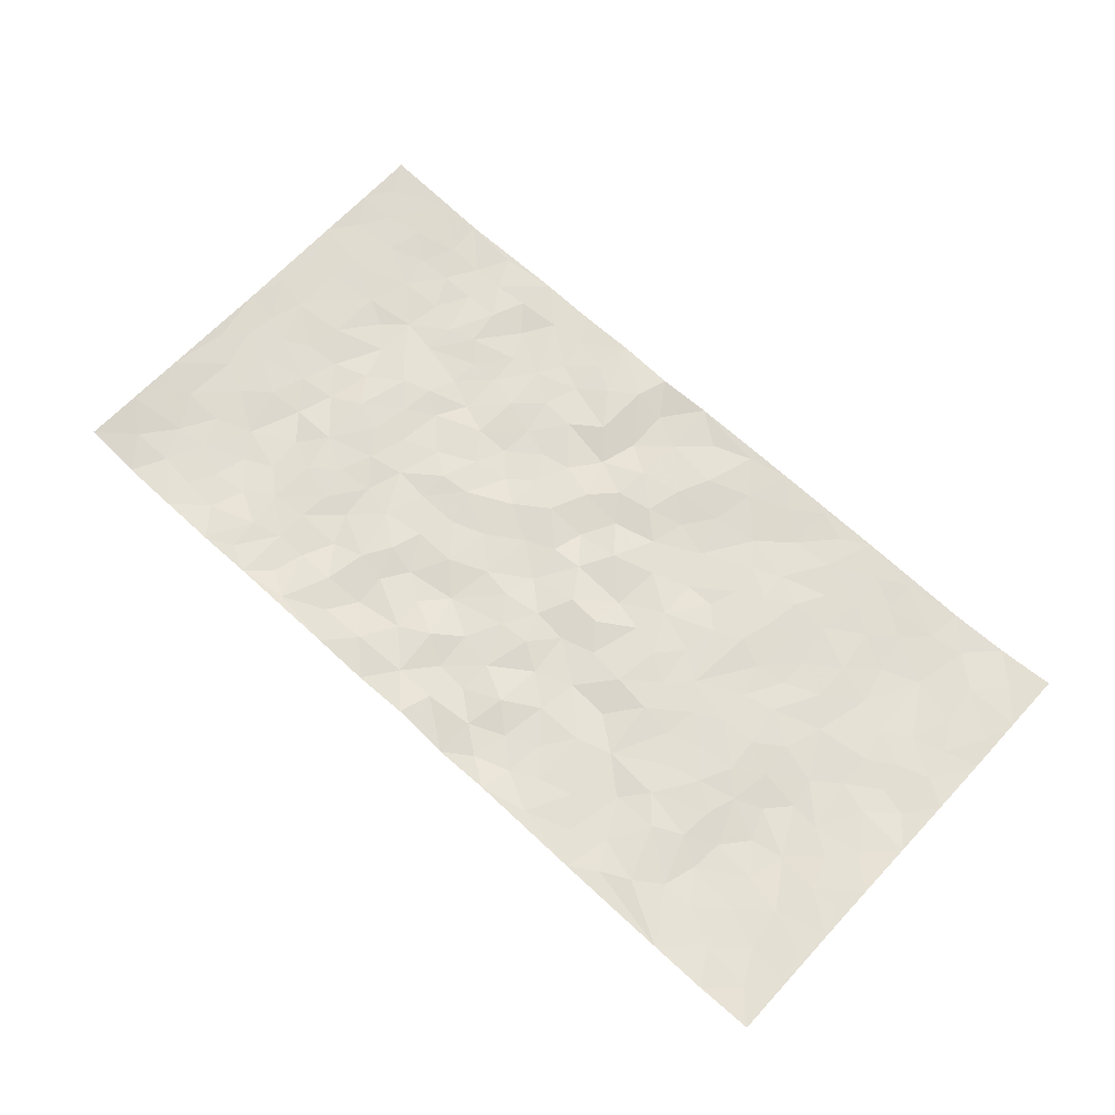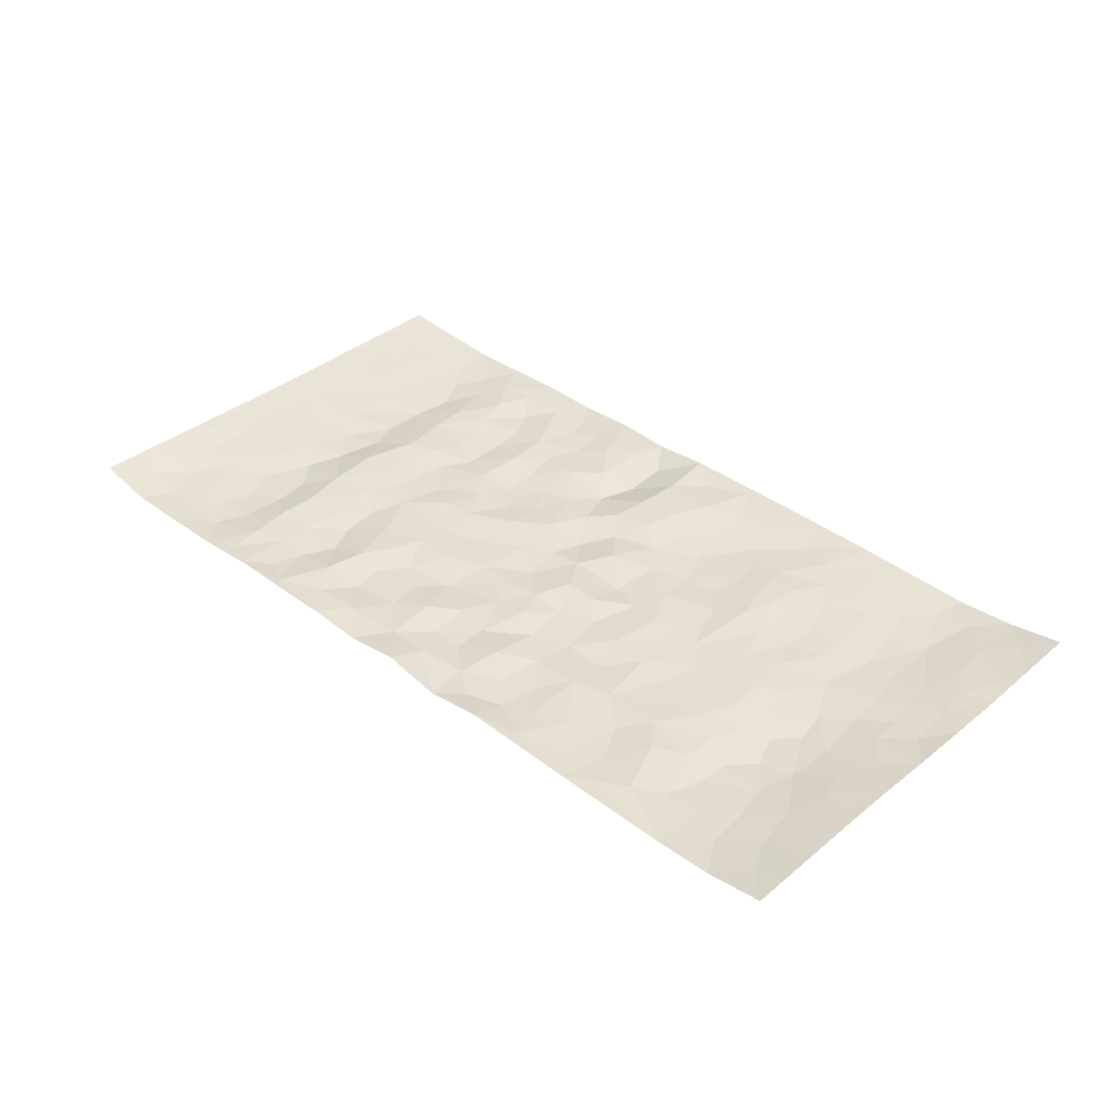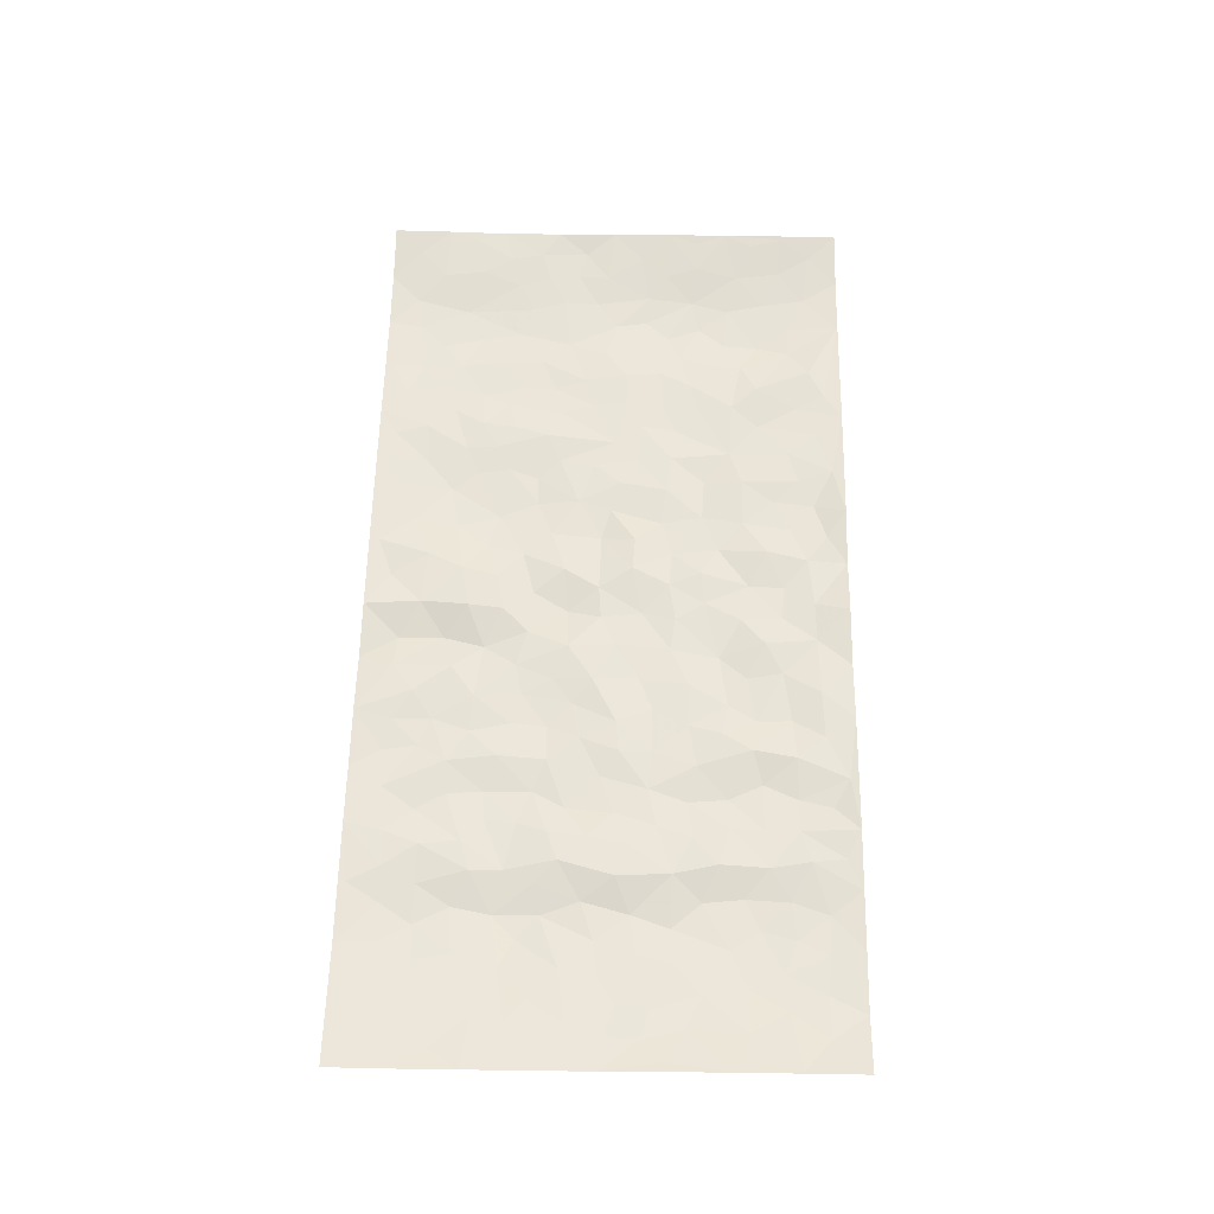
<metadata>
{"format":"obj","ext":"obj","renderer":"f3d","projection":"perspective","resolution":1024,"background":"white","views":[{"elev":66.7,"azim":-137.1,"up":"+Z"},{"elev":37.4,"azim":-136.3,"up":"+Z"},{"elev":59.1,"azim":91.1,"up":"+Z"}]}
</metadata>
<code>
v -0.9805 0.001991 0.02196
v -0.98 0.9977 0.02067
v 0.981 0.001885 0.01829
v 0.9784 0.9975 0.02518
v -0.7977 0.3928 -0.00337
v -0.9802 0.5003 0.01738
v -0.8591 0.358 0.002869
v 0.00216 0.00305 0.008529
v -0.9811 0.2513 0.01515
v -0.924 0.3384 0.0101
v -0.7357 0.002098 -0.004867
v -0.9809 0.1267 0.01929
v -0.7114 0.293 -0.009185
v -0.8587 0.002029 0.002468
v -0.8424 0.2888 0.0004822
v -0.4894 0.002203 0.003646
v -0.9599 0.189 0.01552
v -0.2917 0.1674 -0.006412
v -0.7779 0.3222 -0.005139
v -0.8641 0.1207 0.006351
v -0.9255 0.06434 0.0123
v -0.7973 0.06466 -0.002929
v -0.6732 0.1273 -0.007671
v -0.725 0.07522 -0.005947
v -0.8753 0.2078 0.00642
v -0.9117 0.2707 0.009521
v -0.771 0.1774 -0.009529
v -0.693 0.21 -0.009857
v -0.8652 0.4883 0.003013
v -0.9808 0.3759 0.01621
v -0.7353 0.998 0.0002738
v -0.536 0.2227 -0.002748
v 0.2592 0.1572 -0.001222
v -0.9793 0.7488 0.02172
v -0.3664 0.3933 -0.001606
v -0.7837 0.7529 -0.01029
v -0.8007 0.8313 -0.007253
v -0.5816 0.4424 -0.001605
v -0.6009 0.6058 0.0001251
v -0.4898 0.9982 0.004161
v -0.9568 0.6866 0.01736
v -0.6623 0.5625 -0.005608
v -0.3903 0.7535 -0.003006
v -0.5086 0.2802 -0.001231
v -0.4587 0.2255 0.002913
v -0.4944 0.1626 -1.234e-05
v -0.4482 0.6364 -0.001994
v -0.3661 0.5598 0.001625
v 0.1658 0.4736 0.003244
v -0.3323 0.2214 -0.003475
v -0.2096 0.6103 -0.001359
v -0.3748 0.6291 0.002254
v -0.3005 0.05827 0.003102
v -0.628 0.7105 -0.002978
v -0.3937 0.1946 0.0006758
v -0.8724 0.6178 0.003884
v -0.03657 0.3484 -0.002647
v 0.05826 0.3401 -0.0003172
v 0.2978 0.4509 0.001488
v -0.09407 0.5512 0.007993
v -0.1644 0.5558 0.006121
v 0.09275 0.6296 -0.001034
v -0.6329 0.3463 -0.005279
v -0.7497 0.5738 -0.01271
v -0.9518 0.8094 0.01696
v -0.5593 0.1296 -0.001049
v -0.3662 0.01271 0.005014
v -0.7965 0.4661 -0.006152
v -0.6171 0.1727 -0.004393
v -0.6141 0.01865 -0.001093
v -0.2431 0.002537 0.007506
v -0.6154 0.08866 -0.003932
v -0.5462 0.05367 0.0004618
v -0.4303 0.03782 0.002805
v -0.4501 0.1044 0.002376
v -0.8917 0.6857 0.007727
v -0.9717 0.8732 0.01969
v -0.7376 0.509 -0.009976
v 0.0002617 0.9958 0.01422
v -0.8042 0.6752 -0.009392
v -0.5613 0.3153 -0.005149
v -0.5123 0.4613 -0.0003549
v 0.007026 0.571 -0.004867
v -0.04843 0.4828 0.002214
v 0.004241 0.42 -0.009365
v -0.122 0.129 0.007593
v -0.5698 0.6701 -1.667e-05
v -0.9157 0.5623 0.009599
v -0.7331 0.6911 -0.01476
v -0.4479 0.2973 0.004152
v -0.6312 0.2677 -0.00454
v -0.5014 0.6884 -0.001193
v -0.1717 0.4853 -0.004118
v -0.2613 0.436 0.001842
v -0.648 0.6491 -0.00504
v -0.008379 0.1179 0.004603
v -0.4149 0.5104 -0.0004803
v -0.3421 0.2885 -0.003423
v -0.2397 0.5036 -0.0001005
v -0.1789 0.3822 -0.0003596
v -0.9794 0.6244 0.0208
v -0.7059 0.6227 -0.01299
v -0.8143 0.5795 -0.005642
v -0.361 0.1105 -0.002676
v -0.5215 0.5332 0.0002627
v -0.6833 0.4062 -0.00813
v -0.1282 0.3246 -0.000782
v -0.147 0.2499 -0.002552
v -0.518 0.6117 -0.0008221
v 0.1091 0.7281 -0.007647
v -0.001027 0.2155 0.006717
v -0.07095 0.274 0.006958
v 0.006503 0.289 0.005406
v -0.4284 0.3641 0.004935
v -0.1942 0.1844 -0.003463
v -0.6547 0.4879 -0.003358
v -0.5561 0.3814 -0.004588
v -0.4914 0.3918 -0.0002059
v -0.3068 0.5241 0.004818
v -0.2573 0.3506 -0.006396
v -0.3545 0.4671 -0.0001193
v -0.2243 0.2713 -0.008357
v -0.08918 0.4115 0.006068
v -0.5951 0.5315 0.0008488
v -0.08985 0.1991 0.007345
v -0.2114 0.09412 0.001291
v -0.3975 0.2585 0.00283
v -0.929 0.438 0.006289
v -0.8685 0.4209 0.001138
v 0.0924 0.4227 0.006256
v 0.2082 0.2378 0.003431
v 0.08318 0.5165 -0.001312
v 0.02026 0.4879 -0.0009662
v 0.1663 0.393 -0.0002701
v 0.7915 0.4967 -0.004775
v 0.2202 0.4339 -0.0039
v 0.2666 0.3133 -0.00346
v 0.1607 0.5669 -0.001733
v 0.1224 0.9971 -0.001436
v -0.2921 0.6196 0.003866
v 0.4236 0.8803 -0.004838
v 0.489 0.9985 0.007824
v -0.2134 0.7802 -0.001331
v -0.05744 0.8629 -0.004046
v -0.3207 0.3489 -0.005583
v -0.4589 0.566 -0.0006085
v -0.07183 0.05369 0.002322
v -0.156 0.02302 0.006055
v 0.1225 0.002401 -0.001171
v 0.01462 0.8587 -0.004813
v -0.01586 0.6989 0.000524
v 0.4219 0.1961 -0.004799
v 0.3415 0.2895 0.00383
v 0.5925 0.5261 0.005616
v 0.5255 0.5467 0.003709
v 0.4558 0.1345 -0.006244
v 0.5231 0.2273 0.002076
v 0.4143 0.3613 -0.006039
v 0.02345 0.64 0.0006139
v -0.05831 0.6269 0.002332
v -0.1456 0.729 -0.002194
v -0.08574 0.6924 0.005064
v -0.05931 0.7901 -0.001908
v -0.1353 0.6322 -0.002969
v 0.02165 0.7735 -0.0006605
v 0.2444 0.9976 0.006157
v -0.0178 0.925 0.001261
v -0.2686 0.8454 -0.002351
v -0.1983 0.8791 -0.001421
v -0.3153 0.78 0.003167
v -0.2434 0.997 0.009988
v -0.2272 0.6955 -0.004042
v -0.3173 0.6996 -0.006799
v -0.139 0.8287 0.008415
v -0.121 0.9971 -0.007947
v 0.2185 0.7452 -0.005589
v 0.1741 0.6667 0.001603
v 0.3271 0.5946 -0.0007834
v 0.2612 0.5226 0.004408
v 0.2665 0.6653 0.0002962
v 0.424 0.7441 -0.008747
v 0.356 0.6828 0.00214
v 0.2858 0.7326 0.005936
v 0.06903 0.9273 0.0038
v 0.07935 0.8215 0.00608
v 0.1456 0.8566 0.0003307
v 0.2506 0.8726 -0.005786
v 0.3217 0.793 0.005879
v 0.2325 0.5951 -0.0006024
v -0.8831 0.867 0.003022
v -0.6828 0.8167 -0.01195
v -0.87 0.7744 0.002522
v -0.8581 0.998 0.002982
v -0.9228 0.9391 0.0107
v -0.8117 0.921 -0.004246
v -0.7342 0.8853 -0.00717
v -0.6065 0.929 0.004395
v -0.6629 0.8858 -0.005638
v -0.6882 0.7458 -0.01214
v -0.5613 0.814 0.003843
v -0.6229 0.781 -0.003143
v -0.512 0.9007 -0.002127
v -0.3916 0.8775 0.002548
v -0.5461 0.96 0.00232
v -0.4655 0.8156 -0.006053
v -0.443 0.9358 0.001666
v -0.3449 0.972 0.005442
v -0.5124 0.7605 0.001211
v -0.3201 0.9005 0.002011
v -0.2579 0.9298 -0.001357
v 0.1566 0.7839 -0.004199
v 0.2548 0.8036 -0.00172
v 0.1882 0.9321 0.003068
v 0.3921 0.8121 -0.006985
v 0.337 0.8803 0.006941
v 0.3808 0.9823 0.005314
v 0.2884 0.937 0.003158
v 0.441 0.9485 -0.001065
v 0.3809 0.4932 -0.001604
v 0.3262 0.5285 0.005437
v 0.4842 0.604 -0.0002741
v 0.4322 0.6642 -0.006294
v 0.4063 0.5877 -0.001624
v 0.3529 0.1897 0.001242
v 0.4817 0.3344 -0.002824
v 0.46 0.5222 -0.001584
v 0.3472 0.3877 0.0006232
v -0.1229 0.9134 0.000499
v -0.1824 0.9566 4.072e-05
v 0.3199 0.1328 -0.001842
v 0.6123 0.01438 0.0008324
v 0.2013 0.3334 -0.002702
v 0.2717 0.3848 -0.006173
v 0.5845 0.2476 0.001341
v 0.7346 0.9985 -0.001319
v 0.9804 0.2514 0.01667
v 0.4914 0.8123 -0.0005879
v 0.7178 0.4872 -0.01098
v 0.4879 0.7469 0.0002368
v 0.9789 0.5004 0.01624
v 0.6692 0.2939 -0.01549
v 0.5099 0.4677 0.003131
v 0.7784 0.311 -0.006094
v 0.562 0.4152 0.005674
v 0.4894 0.001472 0.004403
v 0.09029 0.2528 -0.01048
v 0.5051 0.07667 0.002328
v 0.1347 0.3191 -0.0009056
v 0.4164 0.2664 -0.006283
v 0.875 0.2654 0.004265
v 0.641 0.4617 -0.00879
v 0.5783 0.08205 0.002202
v 0.4495 0.4257 -0.004003
v 0.608 0.3715 -0.002957
v 0.2865 0.2324 -0.000974
v 0.4785 0.2713 -0.002462
v 0.2634 0.07839 0.002135
v 0.3666 0.001436 -0.0003469
v 0.2439 0.002013 0.005714
v 0.2001 0.1149 0.007103
v 0.06829 0.1702 -0.01417
v 0.1435 0.1904 0.005336
v 0.6129 0.1474 -0.003186
v 0.7766 0.4228 -0.003862
v 0.749 0.2211 -0.008212
v 0.6513 0.08057 -0.005558
v 0.669 0.3846 -0.01451
v 0.7184 0.3392 -0.01414
v 0.8868 0.3264 0.005682
v 0.7449 0.5674 -0.007053
v 0.6927 0.1454 -0.0108
v 0.7647 0.15 -0.006499
v 0.8407 0.3676 0.001211
v 0.9433 0.3501 0.01269
v 0.8865 0.4386 0.006053
v 0.5827 0.3127 -0.001354
v 0.822 0.1062 0.001085
v 0.3317 0.06288 -0.001466
v 0.4108 0.06833 0.001174
v 0.07152 0.07765 -0.01156
v 0.1414 0.0725 0.005928
v 0.9778 0.7485 0.02161
v 0.7329 0.07923 -0.005415
v 0.6553 0.2155 -0.01241
v 0.9615 0.4252 0.01453
v 0.9073 0.509 0.006675
v 0.8095 0.2505 -0.002227
v 0.533 0.1481 0.005036
v 0.7351 0.001611 -0.001798
v 0.5032 0.3937 0.00272
v 0.9421 0.06414 0.01181
v 0.9809 0.1266 0.01658
v 0.8416 0.1806 0.0008118
v 0.9006 0.1249 0.006664
v 0.8309 0.009317 0.005642
v 0.9396 0.1889 0.009962
v 0.6654 0.5556 -0.01213
v 0.6916 0.6328 -0.01322
v 0.586 0.6363 0.003575
v 0.8262 0.691 -0.0003509
v 0.6311 0.7717 -0.01015
v 0.9572 0.6245 0.01435
v 0.7672 0.6416 -0.003404
v 0.8553 0.5948 0.002763
v 0.7339 0.7438 -0.01054
v 0.8464 0.5303 0.001633
v 0.9166 0.5738 0.007812
v 0.8924 0.6589 0.005466
v 0.6396 0.6925 -0.01086
v 0.5661 0.7243 0.004778
v 0.5101 0.6747 0.001154
v 0.8549 0.8517 -0.0014
v 0.7128 0.8713 -0.007988
v 0.8127 0.7764 -0.002315
v 0.8981 0.7771 0.006685
v 0.7813 0.844 -0.003535
v 0.9753 0.873 0.02271
v 0.6945 0.8026 -0.01243
v 0.9541 0.8103 0.01738
v 0.7427 0.9316 -0.004596
v 0.8579 0.9981 -0.001732
v 0.6117 0.9989 -0.0005279
v 0.8224 0.9256 -0.003223
v 0.9088 0.9273 0.0067
v 0.6618 0.9349 -0.00682
v 0.5572 0.9018 0.003907
v 0.4918 0.8817 -0.0007289
v 0.5504 0.9701 0.003393
v 0.5703 0.8223 0.002046
v 0.6363 0.8612 -0.008552
f 29 6 128
f 12 21 20
f 26 10 9
f 55 45 46
f 27 19 15
f 26 9 17
f 101 6 88
f 12 1 21
f 7 15 19
f 125 86 96
f 84 123 85
f 129 29 128
f 25 27 15
f 12 20 17
f 73 75 66
f 22 14 11
f 26 17 25
f 9 12 17
f 25 15 26
f 5 129 7
f 52 146 48
f 55 18 50
f 7 19 5
f 20 27 25
f 124 82 105
f 41 76 34
f 20 14 22
f 14 20 21
f 14 21 1
f 24 22 11
f 24 27 22
f 72 66 69
f 69 32 91
f 70 24 11
f 24 23 27
f 17 20 25
f 27 20 22
f 10 15 7
f 10 26 15
f 23 28 27
f 27 13 19
f 28 23 69
f 13 27 28
f 119 121 94
f 10 7 129
f 6 30 128
f 9 10 30
f 36 192 80
f 80 102 89
f 118 81 44
f 64 103 78
f 115 126 86
f 45 32 46
f 91 63 13
f 129 68 29
f 95 87 54
f 95 54 199
f 202 40 204
f 82 97 105
f 29 88 6
f 18 55 104
f 148 126 71
f 38 82 124
f 50 18 122
f 117 82 38
f 5 19 106
f 82 117 118
f 80 64 102
f 127 45 55
f 194 77 190
f 98 35 114
f 39 124 105
f 127 50 98
f 106 19 13
f 66 75 46
f 39 95 42
f 63 117 38
f 95 89 102
f 101 56 76
f 51 140 99
f 18 53 126
f 62 83 132
f 45 127 90
f 112 113 57
f 103 29 68
f 130 85 58
f 109 39 105
f 35 94 121
f 113 246 58
f 151 165 163
f 120 100 94
f 114 127 98
f 192 190 65
f 95 39 87
f 36 191 37
f 67 104 74
f 56 101 88
f 13 63 106
f 192 34 76
f 268 241 243
f 108 115 125
f 93 84 60
f 133 84 85
f 156 288 157
f 101 76 41
f 80 103 64
f 105 97 146
f 99 61 51
f 92 109 47
f 125 96 111
f 158 227 153
f 75 104 55
f 69 66 32
f 81 91 32
f 106 78 68
f 42 64 78
f 77 34 65
f 24 70 72
f 75 73 16
f 16 71 67
f 2 34 77
f 13 28 91
f 103 56 88
f 56 80 76
f 72 69 23
f 11 16 70
f 16 73 70
f 16 67 74
f 115 18 126
f 24 72 23
f 73 72 70
f 16 74 75
f 72 73 66
f 32 45 44
f 84 83 60
f 66 46 32
f 78 106 116
f 117 63 81
f 67 53 104
f 103 68 78
f 69 91 28
f 36 80 89
f 106 38 116
f 106 68 5
f 81 118 117
f 62 132 138
f 32 44 81
f 53 67 71
f 57 58 85
f 123 100 107
f 93 60 61
f 33 230 224
f 8 96 147
f 132 133 130
f 140 48 119
f 93 100 123
f 122 98 50
f 164 60 160
f 53 71 126
f 125 112 108
f 193 194 195
f 75 55 46
f 63 91 81
f 56 103 80
f 196 198 31
f 18 104 53
f 121 48 97
f 38 106 63
f 118 97 82
f 97 35 121
f 51 172 140
f 130 134 49
f 87 39 109
f 288 252 263
f 97 114 35
f 47 43 92
f 57 113 58
f 248 130 58
f 34 101 41
f 114 90 127
f 116 124 42
f 145 94 35
f 118 114 97
f 167 79 175
f 98 145 35
f 85 123 57
f 43 47 52
f 199 36 89
f 42 78 116
f 159 83 62
f 88 29 103
f 74 104 75
f 118 44 90
f 173 140 172
f 42 95 102
f 190 192 37
f 65 190 77
f 89 95 199
f 125 111 112
f 92 87 109
f 18 115 122
f 177 180 176
f 112 57 107
f 109 105 146
f 93 94 100
f 285 286 275
f 96 86 147
f 137 232 131
f 57 123 107
f 87 92 208
f 49 134 136
f 132 130 49
f 161 164 162
f 50 127 55
f 122 108 107
f 122 107 100
f 48 140 52
f 118 90 114
f 99 119 94
f 123 84 93
f 36 37 192
f 48 121 119
f 120 122 100
f 39 42 124
f 38 124 116
f 248 58 246
f 44 45 90
f 98 122 120
f 146 52 47
f 94 93 99
f 168 209 170
f 212 183 188
f 202 197 200
f 42 102 64
f 107 108 112
f 99 93 61
f 8 280 96
f 112 111 113
f 125 115 86
f 115 108 122
f 128 30 10
f 5 68 129
f 10 129 128
f 132 49 138
f 83 84 133
f 130 133 85
f 83 133 132
f 248 134 130
f 156 152 224
f 151 110 165
f 212 186 211
f 153 224 249
f 254 251 244
f 246 261 262
f 225 158 249
f 49 136 179
f 185 184 150
f 214 188 181
f 181 188 182
f 161 163 174
f 143 170 172
f 110 211 185
f 184 79 167
f 174 228 169
f 62 110 159
f 163 150 144
f 210 169 229
f 170 143 168
f 176 211 110
f 98 120 145
f 94 145 120
f 48 146 97
f 109 146 47
f 148 86 126
f 147 86 148
f 71 8 148
f 8 147 148
f 244 276 254
f 232 136 134
f 174 143 161
f 60 83 160
f 163 162 151
f 159 160 83
f 261 281 262
f 259 281 149
f 219 220 59
f 246 113 111
f 33 255 131
f 157 256 152
f 137 255 153
f 230 278 279
f 262 260 33
f 154 155 242
f 131 255 137
f 248 131 232
f 281 280 149
f 259 258 278
f 220 179 59
f 159 151 160
f 162 160 151
f 164 61 60
f 228 174 144
f 144 174 163
f 159 110 151
f 161 172 164
f 186 184 185
f 161 162 163
f 61 164 51
f 160 162 164
f 187 217 213
f 150 163 165
f 205 202 200
f 79 184 139
f 170 43 173
f 174 169 143
f 161 143 172
f 167 144 150
f 176 180 183
f 172 170 173
f 223 226 221
f 185 150 165
f 99 140 119
f 207 206 203
f 172 51 164
f 43 52 173
f 173 52 140
f 167 175 228
f 228 229 169
f 210 168 169
f 177 110 62
f 189 138 179
f 62 138 177
f 136 232 233
f 181 182 222
f 150 184 167
f 178 180 189
f 49 179 138
f 177 138 189
f 180 178 182
f 178 179 220
f 307 308 304
f 222 223 221
f 215 187 188
f 176 183 212
f 187 213 186
f 214 215 188
f 185 211 186
f 237 181 239
f 182 188 183
f 110 185 165
f 216 215 141
f 211 176 212
f 182 183 180
f 176 110 177
f 213 184 186
f 178 189 179
f 177 189 180
f 195 190 37
f 197 198 200
f 195 194 190
f 34 192 65
f 80 192 76
f 37 196 195
f 194 2 77
f 193 2 194
f 196 37 191
f 31 193 195
f 198 196 191
f 31 195 196
f 199 201 191
f 197 204 31
f 198 191 201
f 31 198 197
f 201 199 54
f 36 199 191
f 54 208 201
f 208 43 205
f 208 54 87
f 198 201 200
f 206 205 203
f 43 170 203
f 210 207 209
f 40 202 206
f 31 204 40
f 197 202 204
f 208 205 200
f 43 203 205
f 205 206 202
f 203 209 207
f 171 40 207
f 40 206 207
f 208 200 201
f 43 208 92
f 170 209 203
f 168 143 169
f 207 210 171
f 168 210 209
f 188 187 212
f 212 187 186
f 166 139 213
f 184 213 139
f 237 214 181
f 215 214 141
f 216 141 218
f 213 217 166
f 142 166 216
f 217 216 166
f 187 215 217
f 216 217 215
f 237 141 214
f 142 216 218
f 223 222 182
f 179 136 59
f 223 220 219
f 267 238 251
f 237 327 141
f 223 182 178
f 158 290 253
f 220 223 178
f 59 233 227
f 233 59 136
f 248 246 131
f 153 249 158
f 251 254 267
f 223 219 226
f 111 261 246
f 297 251 238
f 276 256 157
f 167 228 144
f 229 228 175
f 175 171 229
f 229 171 210
f 260 257 33
f 265 271 272
f 266 289 283
f 269 243 250
f 249 224 152
f 266 283 271
f 227 233 137
f 253 227 158
f 325 313 320
f 135 264 275
f 310 329 239
f 270 298 297
f 249 256 225
f 275 273 269
f 311 222 221
f 155 154 299
f 234 276 157
f 310 311 299
f 222 239 181
f 221 226 155
f 266 263 252
f 242 290 244
f 264 273 275
f 273 264 243
f 242 244 154
f 276 290 225
f 288 234 157
f 240 282 302
f 275 286 306
f 225 290 158
f 234 263 284
f 241 254 276
f 233 232 137
f 137 153 227
f 264 135 238
f 244 251 154
f 260 259 257
f 227 253 219
f 33 224 255
f 154 297 299
f 240 302 307
f 297 154 251
f 264 268 243
f 253 226 219
f 271 284 263
f 277 294 293
f 290 242 253
f 241 234 284
f 59 227 219
f 242 155 226
f 252 245 231
f 157 152 156
f 257 230 33
f 152 256 249
f 278 230 257
f 262 33 131
f 224 153 255
f 259 278 257
f 134 248 232
f 230 279 224
f 96 261 111
f 261 96 280
f 280 281 261
f 246 262 131
f 252 247 245
f 268 267 241
f 283 277 272
f 288 247 252
f 275 274 285
f 295 291 294
f 267 268 264
f 263 234 288
f 309 310 299
f 290 276 244
f 283 272 271
f 267 254 241
f 265 243 241
f 236 240 285
f 297 238 270
f 303 305 298
f 241 276 234
f 221 155 299
f 272 277 293
f 250 243 287
f 286 285 240
f 284 271 265
f 271 263 266
f 295 3 291
f 225 256 276
f 241 284 265
f 289 266 231
f 3 292 291
f 321 235 323
f 293 294 296
f 279 278 258
f 245 279 258
f 279 156 224
f 260 281 259
f 280 8 149
f 262 281 260
f 231 266 252
f 267 264 238
f 306 304 270
f 283 289 295
f 243 269 273
f 236 269 250
f 294 292 296
f 274 236 285
f 269 274 275
f 250 287 293
f 245 289 231
f 236 274 269
f 156 279 247
f 242 226 253
f 247 279 245
f 243 265 287
f 288 156 247
f 265 272 293
f 296 292 236
f 293 287 265
f 295 294 277
f 277 283 295
f 236 250 296
f 289 3 295
f 292 294 291
f 293 296 250
f 300 304 308
f 325 320 235
f 329 330 326
f 270 304 303
f 270 303 298
f 309 305 301
f 135 306 270
f 299 297 298
f 298 309 299
f 238 135 270
f 300 314 305
f 303 300 305
f 304 306 307
f 300 303 304
f 282 319 315
f 322 325 235
f 275 306 135
f 307 306 286
f 240 307 286
f 308 307 302
f 302 282 308
f 308 282 315
f 305 309 298
f 310 309 301
f 310 301 329
f 310 239 311
f 222 311 239
f 299 311 221
f 319 312 315
f 312 323 316
f 301 305 318
f 305 314 316
f 300 308 315
f 316 314 312
f 312 314 315
f 315 314 300
f 323 312 324
f 316 313 318
f 282 4 317
f 330 313 325
f 4 321 324
f 235 320 323
f 282 317 319
f 312 319 317
f 326 325 322
f 316 320 313
f 316 318 305
f 142 218 327
f 327 218 141
f 316 323 320
f 324 312 317
f 4 324 317
f 321 323 324
f 318 313 330
f 328 326 322
f 326 327 329
f 329 327 237
f 326 328 327
f 322 142 328
f 327 328 142
f 329 237 239
f 301 318 330
f 326 330 325
f 330 329 301

</code>
